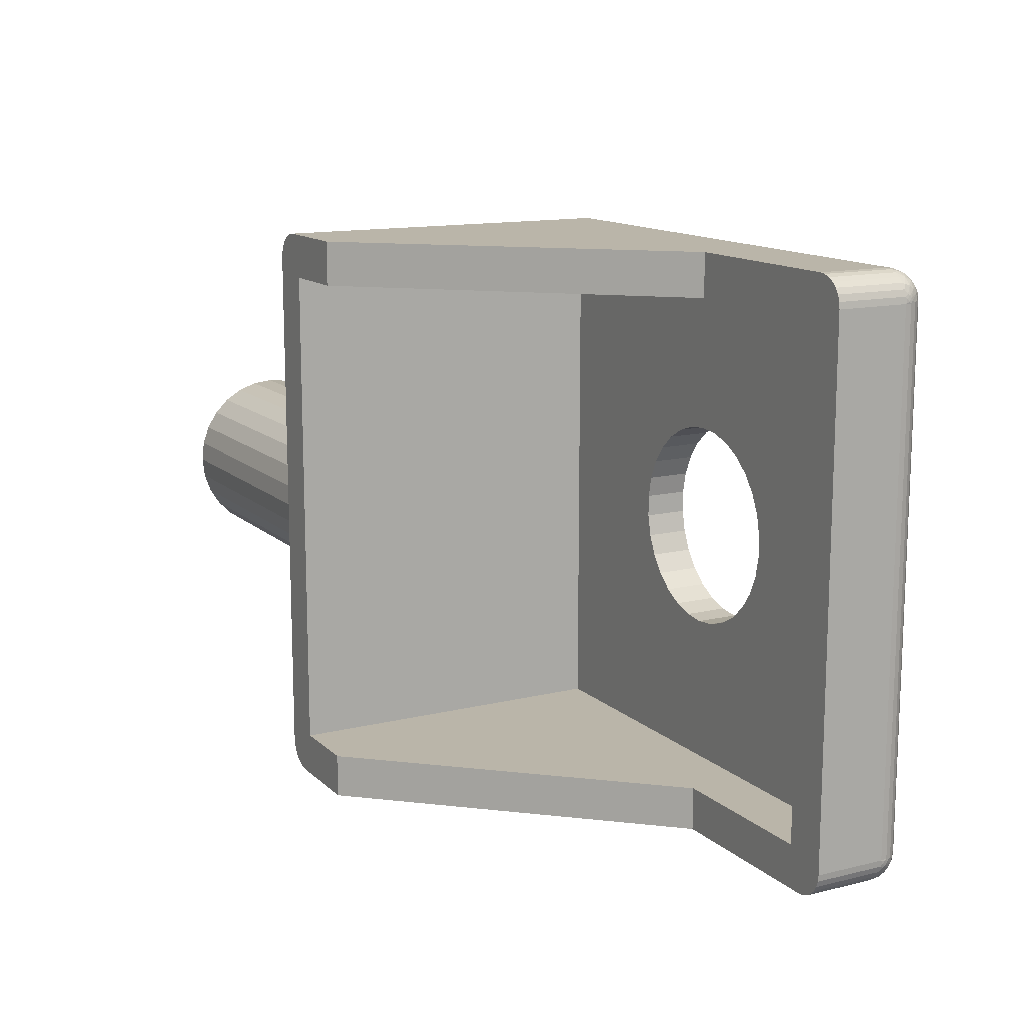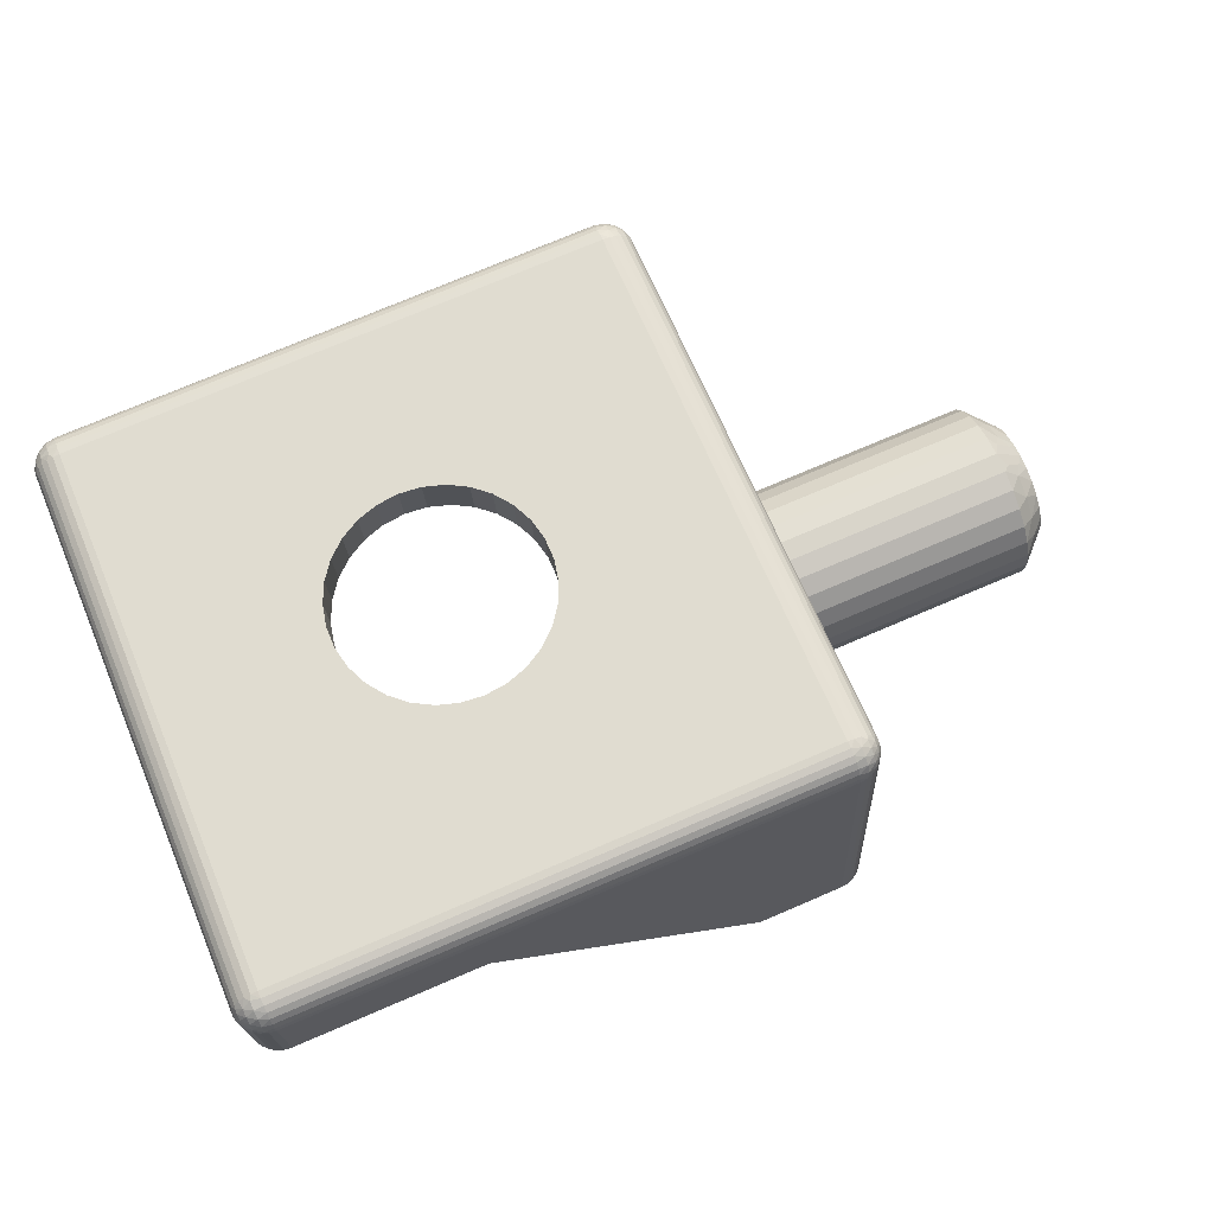
<metadata>
{"format":"obj","ext":"obj","renderer":"f3d","projection":"perspective","resolution":1024,"background":"white","views":[{"elev":13.5,"azim":58.4,"up":"+Z"},{"elev":67.5,"azim":157.1,"up":"+Y"}]}
</metadata>
<code>
v 2.693 427.2 -298.5
v 3.228 427.8 -298.3
v 3.209 427.5 -298.9
v 3.184 427 -299.3
v 2.664 426.6 -299
v 2.166 426.7 -298.3
v 2.712 427.5 -297.8
v 2.181 426.9 -297.9
v 2.189 427.1 -297.5
v 3.24 428 -297.7
v 2.221 422.9 -297.4
v 1.983 423.2 -297
v 1.986 423.2 -297.5
v 2.463 422.8 -297.8
v 2.695 422.4 -297.4
v 2.933 422.2 -297.7
v 2.929 422.1 -297
v 2.454 427.4 -297.4
v 2.192 427.2 -297
v 2.979 427.8 -297.4
v 3.243 428.1 -297
v 1.995 423.4 -297.9
v 2.945 422.4 -298.3
v 2.481 423.1 -298.5
v 2.009 423.7 -298.3
v 2.964 422.8 -298.9
v 2.51 423.7 -299
v 2.028 424 -298.6
v 2.051 424.5 -298.9
v 2.989 423.2 -299.3
v 3.018 423.8 -299.7
v 2.547 424.4 -299.4
v 2.075 424.9 -299
v 3.052 424.4 -299.9
v 2.587 425.1 -299.5
v 2.1 425.4 -299
v 3.086 425.1 -300
v 3.121 425.8 -299.9
v 2.628 425.9 -299.4
v 2.125 425.9 -298.9
v 3.155 426.4 -299.7
v 2.147 426.3 -298.6
v 22.51 432.6 -293.5
v 21.78 432.6 -293.6
v 22.58 434.1 -293.5
v 21.86 434.1 -293.6
v 21.08 432.7 -293.8
v 21.16 434.2 -293.8
v 20.45 432.7 -294.2
v 20.53 434.2 -294.2
v 19.91 432.7 -294.7
v 19.99 434.2 -294.7
v 19.48 432.8 -295.2
v 19.56 434.3 -295.2
v 19.18 432.8 -295.9
v 19.26 434.3 -295.9
v 19.03 432.8 -296.6
v 19.11 434.3 -296.6
v 19.03 432.8 -297.4
v 19.11 434.3 -297.4
v 19.18 432.8 -298.1
v 19.26 434.3 -298.1
v 19.48 432.8 -298.8
v 19.56 434.3 -298.8
v 19.91 432.7 -299.3
v 19.99 434.2 -299.3
v 20.45 432.7 -299.8
v 20.53 434.2 -299.8
v 21.08 432.7 -300.2
v 21.16 434.2 -300.2
v 21.78 432.6 -300.4
v 21.86 434.1 -300.4
v 22.51 432.6 -300.5
v 22.58 434.1 -300.5
v 11.92 421.7 -297.7
v 11.92 421.6 -297
v 11.93 421.9 -298.3
v 11.95 422.3 -298.9
v 11.98 422.8 -299.3
v 12.01 423.3 -299.7
v 12.04 424 -299.9
v 12.07 424.6 -300
v 12.11 425.3 -299.9
v 12.14 425.9 -299.7
v 12.17 426.5 -299.3
v 12.2 427 -298.9
v 12.22 427.3 -298.3
v 12.23 427.6 -297.7
v 12.23 427.6 -297
v 31.39 430.1 -307
v 25.22 430.5 -307
v 31.52 432.6 -307
v 13.54 433.6 -307
v 15.91 421.4 -307
v 12.92 421.6 -307
v 32.39 430.1 -288
v 32.52 432.6 -306
v 32.52 432.6 -288
v 32.39 430.1 -306
v 12.92 421.6 -287
v 15.91 421.4 -287
v 13.54 433.6 -287
v 25.22 430.5 -287
v 31.52 432.6 -287
v 31.39 430.1 -287
v 12.55 433.6 -288
v 12.2 427 -295.1
v 12.17 426.5 -294.7
v 12.22 427.3 -295.7
v 12.14 425.9 -294.3
v 11.92 421.6 -288
v 12.23 427.6 -296.3
v 12.11 425.3 -294.1
v 12.07 424.6 -294
v 12.04 424 -294.1
v 12.01 423.3 -294.3
v 11.98 422.8 -294.7
v 12.55 433.6 -306
v 11.95 422.3 -295.1
v 11.93 421.9 -295.7
v 11.92 421.7 -296.3
v 11.92 421.6 -306
v 23.31 434.1 -300.4
v 31.57 433.6 -306
v 24.01 434 -300.2
v 24.64 434 -299.8
v 25.18 434 -299.3
v 25.61 433.9 -298.8
v 25.91 433.9 -298.1
v 26.06 433.9 -297.4
v 26.06 433.9 -296.6
v 13.6 434.6 -288
v 13.6 434.6 -306
v 31.57 433.6 -288
v 24.01 434 -293.8
v 24.64 434 -294.2
v 23.31 434.1 -293.6
v 25.18 434 -294.7
v 25.61 433.9 -295.2
v 25.91 433.9 -295.9
v 13.42 421.6 -288.5
v 12.69 421.6 -287
v 12.48 421.6 -287.1
v 12.29 421.6 -287.2
v 12.13 421.6 -287.4
v 12.02 421.6 -287.6
v 11.94 421.6 -287.8
v 15.91 421.4 -288.5
v 13.42 421.6 -305.5
v 11.94 421.6 -306.2
v 12.02 421.6 -306.4
v 12.13 421.6 -306.6
v 12.29 421.6 -306.8
v 12.48 421.6 -306.9
v 12.69 421.6 -307
v 15.91 421.4 -305.5
v 14.02 433 -288.5
v 25.22 430.5 -288.5
v 30.99 432.2 -288.5
v 30.89 430.2 -288.5
v 14.02 433 -305.5
v 25.22 430.5 -305.5
v 30.99 432.2 -305.5
v 30.89 430.2 -305.5
v 23.23 432.6 -300.4
v 23.93 432.5 -300.2
v 24.56 432.5 -299.8
v 25.1 432.5 -299.3
v 25.53 432.4 -298.8
v 25.83 432.4 -298.1
v 25.98 432.4 -297.4
v 25.98 432.4 -296.6
v 23.93 432.5 -293.8
v 24.56 432.5 -294.2
v 23.23 432.6 -293.6
v 25.1 432.5 -294.7
v 25.53 432.4 -295.2
v 25.83 432.4 -295.9
v 31.82 430.1 -287.1
v 32.01 430.1 -287.2
v 31.61 430.1 -287
v 32.17 430.1 -287.4
v 32.29 430.1 -287.6
v 32.36 430.1 -287.8
v 31.61 430.1 -307
v 32.36 430.1 -306.2
v 31.82 430.1 -306.9
v 32.29 430.1 -306.4
v 32.01 430.1 -306.8
v 32.17 430.1 -306.6
v 3.24 428 -296.3
v 3.228 427.8 -295.7
v 3.209 427.5 -295.1
v 3.184 427 -294.7
v 3.155 426.4 -294.3
v 3.121 425.8 -294.1
v 3.086 425.1 -294
v 3.052 424.4 -294.1
v 3.018 423.8 -294.3
v 2.989 423.2 -294.7
v 2.964 422.8 -295.1
v 2.945 422.4 -295.7
v 2.933 422.2 -296.3
v 1.986 423.2 -296.5
v 1.995 423.4 -296.1
v 2.009 423.7 -295.7
v 2.028 424 -295.4
v 2.051 424.5 -295.1
v 2.166 426.7 -295.7
v 2.075 424.9 -295
v 2.1 425.4 -295
v 2.125 425.9 -295.1
v 2.147 426.3 -295.4
v 2.189 427.1 -296.5
v 2.181 426.9 -296.1
v 2.481 423.1 -295.5
v 2.51 423.7 -295
v 2.463 422.8 -296.2
v 2.454 427.4 -296.6
v 2.712 427.5 -296.2
v 2.979 427.8 -296.6
v 2.221 422.9 -296.6
v 2.695 422.4 -296.6
v 2.693 427.2 -295.5
v 2.664 426.6 -295
v 2.628 425.9 -294.6
v 2.587 425.1 -294.5
v 2.547 424.4 -294.6
v 31.74 432.6 -287
v 31.95 432.6 -287.1
v 32.14 432.6 -287.2
v 32.3 432.6 -287.4
v 32.42 432.6 -287.6
v 32.49 432.6 -287.8
v 32.12 432.9 -287.2
v 31.84 432.8 -287.1
v 32.13 433.1 -287.3
v 31.85 433 -287.2
v 32.35 433 -287.6
v 32.14 433.3 -287.5
v 32.35 433.1 -287.7
v 31.79 433.6 -288
v 31.57 433.6 -287.8
v 32.48 432.9 -287.9
v 32.5 432.8 -288
v 32.44 433 -288
v 32.36 433.2 -287.9
v 32.34 432.9 -287.5
v 32.48 432.8 -287.8
v 32.33 432.7 -287.4
v 32.48 432.8 -287.8
v 32.47 432.7 -287.7
v 32.51 432.7 -288
v 31.53 432.9 -287
v 32.51 432.7 -287.9
v 32.51 432.6 -287.9
v 31.88 433.6 -287.9
v 32 433.5 -288
v 31.87 433.5 -287.6
v 31.57 433.5 -287.6
v 31.56 433.4 -287.4
v 31.86 433.3 -287.3
v 31.55 433.3 -287.2
v 32.15 433.4 -287.8
v 32.18 433.4 -288
v 31.54 433.1 -287.1
v 32.33 433.2 -288
v 32.49 432.6 -306.2
v 32.42 432.6 -306.4
v 32.3 432.6 -306.6
v 32.14 432.6 -306.8
v 31.95 432.6 -306.9
v 31.74 432.6 -307
v 32.5 432.8 -306
v 32.44 433 -306
v 32.33 433.2 -306
v 32.18 433.4 -306
v 32 433.5 -306
v 31.79 433.6 -306
v 13.56 433.8 -287
v 13.57 434 -287.1
v 13.58 434.2 -287.2
v 13.58 434.4 -287.4
v 13.59 434.5 -287.6
v 13.59 434.5 -287.8
v 12.57 433.6 -287.8
v 12.64 433.6 -287.6
v 12.76 433.6 -287.4
v 12.92 433.6 -287.2
v 13.11 433.6 -287.1
v 13.32 433.6 -287
v 32.15 433.4 -306.2
v 32.14 433.3 -306.5
v 31.87 433.5 -306.4
v 31.88 433.6 -306.1
v 32.35 433 -306.4
v 32.13 433.1 -306.7
v 32.34 432.9 -306.5
v 31.53 432.9 -307
v 32.47 432.7 -306.3
v 32.33 432.7 -306.6
v 32.35 433.1 -306.3
v 32.48 432.8 -306.2
v 32.36 433.2 -306.1
v 32.48 432.8 -306.2
v 32.48 432.9 -306.1
v 32.51 432.6 -306.1
v 31.57 433.6 -306.2
v 32.51 432.7 -306.1
v 32.51 432.7 -306
v 31.84 432.8 -306.9
v 31.85 433 -306.8
v 31.54 433.1 -306.9
v 31.55 433.3 -306.8
v 31.86 433.3 -306.7
v 31.56 433.4 -306.6
v 32.12 432.9 -306.8
v 31.57 433.5 -306.4
v 12.99 434.2 -287.4
v 12.99 434.3 -287.6
v 12.76 434.1 -287.7
v 13.28 434.5 -287.7
v 13.37 434.6 -288
v 13.16 434.5 -288
v 13 434.4 -287.9
v 12.98 434 -287.3
v 12.75 434 -287.5
v 12.75 433.8 -287.4
v 13.28 434.4 -287.4
v 12.96 433.7 -287.2
v 13.26 434.1 -287.2
v 13.25 433.9 -287.1
v 12.57 433.8 -287.9
v 12.58 433.8 -288
v 12.61 433.9 -287.9
v 12.61 433.9 -288
v 12.56 433.7 -287.9
v 12.6 433.7 -287.7
v 12.6 433.8 -287.7
v 12.61 433.8 -287.8
v 12.55 433.7 -288
v 12.67 434.1 -288
v 12.77 434.2 -287.8
v 12.8 434.2 -288
v 12.96 434.4 -288
v 13.56 433.8 -307
v 13.57 434 -306.9
v 13.58 434.2 -306.8
v 13.58 434.4 -306.6
v 13.59 434.5 -306.4
v 13.59 434.5 -306.2
v 12.58 433.8 -306
v 12.67 434.1 -306
v 12.8 434.2 -306
v 12.96 434.4 -306
v 13.16 434.5 -306
v 13.37 434.6 -306
v 12.99 434.2 -306.6
v 12.98 434 -306.7
v 12.75 434 -306.5
v 13.25 433.9 -306.9
v 13.32 433.6 -307
v 13.11 433.6 -306.9
v 12.96 433.7 -306.8
v 12.99 434.3 -306.4
v 12.76 434.1 -306.3
v 12.77 434.2 -306.2
v 13.26 434.1 -306.8
v 13 434.4 -306.1
v 13.28 434.4 -306.6
v 13.28 434.5 -306.3
v 12.56 433.7 -306.1
v 12.57 433.6 -306.2
v 12.6 433.8 -306.3
v 12.6 433.7 -306.3
v 12.57 433.8 -306.1
v 12.61 433.9 -306
v 12.61 433.9 -306.1
v 12.61 433.8 -306.2
v 12.55 433.7 -306.1
v 12.64 433.6 -306.4
v 12.75 433.8 -306.6
v 12.76 433.6 -306.6
v 12.92 433.6 -306.8
f 1 2 3
f 1 4 5
f 1 5 6
f 7 8 9
f 7 10 2
f 7 2 1
f 7 1 8
f 11 12 13
f 11 13 14
f 15 16 17
f 15 17 12
f 15 12 11
f 15 14 16
f 15 11 14
f 18 9 19
f 18 7 9
f 20 19 21
f 20 21 10
f 20 10 7
f 20 18 19
f 20 7 18
f 14 13 22
f 14 23 16
f 24 22 25
f 24 26 23
f 24 23 14
f 24 14 22
f 27 28 29
f 27 25 28
f 27 30 26
f 27 31 30
f 27 24 25
f 27 26 24
f 32 29 33
f 32 34 31
f 32 27 29
f 32 31 27
f 35 33 36
f 35 37 34
f 35 38 37
f 35 34 32
f 35 32 33
f 39 36 40
f 39 41 38
f 39 35 36
f 39 38 35
f 5 42 6
f 5 40 42
f 5 4 41
f 5 39 40
f 5 41 39
f 1 6 8
f 1 3 4
f 43 44 45
f 45 44 46
f 46 47 48
f 44 47 46
f 48 49 50
f 47 49 48
f 50 51 52
f 49 51 50
f 52 53 54
f 51 53 52
f 54 55 56
f 53 55 54
f 56 57 58
f 55 57 56
f 58 59 60
f 57 59 58
f 60 61 62
f 59 61 60
f 62 63 64
f 61 63 62
f 64 65 66
f 63 65 64
f 66 67 68
f 65 67 66
f 68 69 70
f 67 69 68
f 70 71 72
f 69 71 70
f 72 73 74
f 71 73 72
f 75 17 16
f 75 16 23
f 75 76 17
f 77 75 23
f 78 23 26
f 78 26 30
f 78 77 23
f 79 78 30
f 80 30 31
f 80 31 34
f 80 79 30
f 81 34 37
f 81 80 34
f 82 37 38
f 82 81 37
f 83 38 41
f 83 82 38
f 84 41 4
f 84 83 41
f 85 84 4
f 86 4 3
f 86 85 4
f 87 3 2
f 87 86 3
f 88 2 10
f 88 87 2
f 89 10 21
f 89 88 10
f 90 91 92
f 91 93 92
f 91 94 93
f 94 95 93
f 96 97 98
f 99 97 96
f 100 101 102
f 102 101 103
f 103 104 102
f 103 105 104
f 106 107 108
f 106 109 107
f 106 110 111
f 108 110 106
f 106 112 109
f 110 113 111
f 113 114 111
f 106 89 112
f 114 115 111
f 115 116 111
f 116 117 111
f 89 118 88
f 88 118 87
f 87 118 86
f 106 118 89
f 118 85 86
f 117 119 111
f 118 84 85
f 119 120 111
f 120 121 111
f 84 122 83
f 83 122 82
f 82 122 81
f 81 122 80
f 80 122 79
f 79 122 78
f 78 122 77
f 77 122 75
f 118 122 84
f 76 111 121
f 122 76 75
f 123 124 74
f 125 124 123
f 126 124 125
f 127 124 126
f 128 124 127
f 129 124 128
f 130 124 129
f 131 124 130
f 132 50 52
f 74 124 133
f 134 124 131
f 52 54 132
f 132 48 50
f 54 56 132
f 132 46 48
f 56 58 132
f 132 45 46
f 58 60 132
f 135 134 136
f 137 134 135
f 45 134 137
f 132 134 45
f 62 133 60
f 64 133 62
f 66 133 64
f 60 133 132
f 134 138 136
f 66 68 133
f 134 139 138
f 68 70 133
f 134 140 139
f 70 72 133
f 134 131 140
f 72 74 133
f 141 100 142
f 141 142 143
f 141 143 144
f 141 144 145
f 141 145 146
f 141 146 147
f 141 147 111
f 101 100 141
f 148 101 141
f 76 141 111
f 149 76 122
f 149 122 150
f 149 150 151
f 149 151 152
f 153 149 152
f 154 149 153
f 155 149 154
f 95 149 155
f 94 156 149
f 94 149 95
f 149 141 76
f 157 148 141
f 158 148 157
f 159 160 158
f 159 158 157
f 149 161 157
f 149 157 141
f 156 161 149
f 156 162 161
f 163 161 162
f 164 163 162
f 163 164 160
f 163 160 159
f 49 157 51
f 163 165 73
f 53 51 157
f 163 166 165
f 163 167 166
f 163 168 167
f 163 169 168
f 163 170 169
f 47 157 49
f 163 171 170
f 163 172 171
f 163 159 172
f 55 53 157
f 163 73 161
f 44 157 47
f 57 55 157
f 43 157 44
f 59 57 157
f 161 61 59
f 161 63 61
f 161 65 63
f 161 59 157
f 159 173 174
f 159 175 173
f 159 43 175
f 159 157 43
f 176 159 174
f 67 65 161
f 177 159 176
f 69 67 161
f 178 159 177
f 71 69 161
f 172 159 178
f 73 71 161
f 101 158 103
f 148 158 101
f 156 91 162
f 94 91 156
f 179 160 180
f 181 160 179
f 105 160 181
f 103 160 105
f 158 160 103
f 160 182 180
f 160 183 182
f 160 184 183
f 160 96 184
f 91 164 162
f 91 90 164
f 164 99 160
f 160 99 96
f 90 185 164
f 164 186 99
f 185 187 164
f 164 188 186
f 187 189 164
f 164 190 188
f 189 190 164
f 112 89 21
f 112 21 191
f 109 191 192
f 109 112 191
f 107 192 193
f 107 109 192
f 108 193 194
f 108 107 193
f 110 194 195
f 110 195 196
f 110 108 194
f 113 196 197
f 113 110 196
f 114 113 197
f 115 197 198
f 115 198 199
f 115 114 197
f 116 199 200
f 116 115 199
f 117 116 200
f 119 200 201
f 119 117 200
f 120 201 202
f 120 119 201
f 121 202 203
f 121 203 17
f 121 120 202
f 76 121 17
f 12 204 205
f 12 205 206
f 12 206 207
f 12 207 208
f 209 208 210
f 209 210 211
f 209 211 212
f 209 212 213
f 29 28 25
f 29 25 22
f 214 209 215
f 36 33 29
f 36 22 13
f 36 29 22
f 8 19 9
f 6 214 19
f 6 42 40
f 6 40 36
f 6 13 12
f 6 12 208
f 6 208 209
f 6 209 214
f 6 36 13
f 6 19 8
f 73 165 74
f 74 165 123
f 123 166 125
f 165 166 123
f 125 167 126
f 166 167 125
f 126 168 127
f 167 168 126
f 127 169 128
f 168 169 127
f 128 170 129
f 169 170 128
f 129 171 130
f 170 171 129
f 130 172 131
f 171 172 130
f 131 178 140
f 172 178 131
f 140 177 139
f 178 177 140
f 139 176 138
f 177 176 139
f 138 174 136
f 176 174 138
f 136 173 135
f 174 173 136
f 135 175 137
f 173 175 135
f 137 43 45
f 175 43 137
f 216 200 217
f 216 217 206
f 218 205 204
f 218 203 202
f 218 202 216
f 218 216 205
f 219 19 214
f 219 214 220
f 221 21 19
f 221 191 21
f 221 220 191
f 221 19 219
f 221 219 220
f 222 204 12
f 222 218 204
f 223 12 17
f 223 17 203
f 223 203 218
f 223 222 12
f 223 218 222
f 220 214 215
f 220 192 191
f 224 215 209
f 224 193 192
f 224 192 220
f 224 220 215
f 225 213 212
f 225 209 213
f 225 194 193
f 225 195 194
f 225 193 224
f 225 224 209
f 226 212 211
f 226 196 195
f 226 225 212
f 226 195 225
f 227 211 210
f 227 197 196
f 227 198 197
f 227 226 211
f 227 196 226
f 228 210 208
f 228 199 198
f 228 227 210
f 228 198 227
f 217 207 206
f 217 208 207
f 217 200 199
f 217 228 208
f 217 199 228
f 216 206 205
f 216 201 200
f 216 202 201
f 104 105 181
f 229 181 179
f 229 104 181
f 230 179 180
f 230 229 179
f 231 180 182
f 231 230 180
f 232 182 183
f 232 231 182
f 233 183 184
f 233 232 183
f 234 184 96
f 234 233 184
f 98 234 96
f 235 236 230
f 235 237 238
f 235 238 236
f 239 240 237
f 239 241 240
f 242 134 243
f 244 245 246
f 244 246 247
f 244 247 241
f 248 237 235
f 248 239 237
f 249 241 239
f 249 244 241
f 250 231 232
f 250 232 233
f 250 235 231
f 250 248 235
f 251 239 248
f 251 249 239
f 252 233 234
f 252 250 233
f 252 248 250
f 252 251 248
f 253 98 245
f 253 245 244
f 229 254 104
f 255 98 253
f 255 244 249
f 255 249 251
f 255 253 244
f 256 234 98
f 256 255 251
f 256 252 234
f 256 251 252
f 256 98 255
f 257 258 242
f 257 242 243
f 259 260 261
f 259 243 260
f 259 257 243
f 262 261 263
f 262 259 261
f 264 265 258
f 264 257 259
f 264 258 257
f 238 266 254
f 238 263 266
f 238 262 263
f 240 264 259
f 240 259 262
f 247 267 265
f 247 246 267
f 247 265 264
f 236 229 230
f 236 238 254
f 236 254 229
f 237 262 238
f 237 240 262
f 241 247 264
f 241 264 240
f 235 230 231
f 97 99 186
f 268 186 188
f 268 97 186
f 269 188 190
f 269 268 188
f 270 190 189
f 270 269 190
f 271 189 187
f 271 270 189
f 272 187 185
f 272 271 187
f 273 185 90
f 273 272 185
f 92 273 90
f 98 97 274
f 245 274 275
f 245 98 274
f 246 245 275
f 267 275 276
f 267 246 275
f 265 276 277
f 265 267 276
f 258 278 279
f 258 277 278
f 258 265 277
f 242 258 279
f 134 279 124
f 134 242 279
f 280 104 254
f 280 102 104
f 281 254 266
f 281 280 254
f 282 266 263
f 282 281 266
f 283 263 261
f 283 282 263
f 284 261 260
f 284 260 243
f 284 283 261
f 285 284 243
f 132 243 134
f 132 285 243
f 286 111 147
f 286 106 111
f 287 147 146
f 287 286 147
f 288 146 145
f 288 287 146
f 289 145 144
f 289 288 145
f 290 144 143
f 290 289 144
f 291 143 142
f 291 290 143
f 102 142 100
f 102 291 142
f 292 278 277
f 292 293 294
f 292 295 278
f 292 294 295
f 296 297 293
f 296 298 297
f 273 92 299
f 300 268 269
f 300 269 301
f 300 301 298
f 302 293 292
f 302 296 293
f 303 298 296
f 303 300 298
f 304 277 276
f 304 276 275
f 304 292 277
f 304 302 292
f 305 296 302
f 305 303 296
f 306 275 274
f 306 304 275
f 306 302 304
f 306 305 302
f 307 97 268
f 307 268 300
f 279 308 124
f 309 300 303
f 309 97 307
f 309 303 305
f 309 307 300
f 310 274 97
f 310 306 274
f 310 305 306
f 310 97 309
f 310 309 305
f 311 272 273
f 311 273 299
f 312 313 314
f 312 299 313
f 312 311 299
f 315 314 316
f 315 312 314
f 317 271 272
f 317 311 312
f 317 272 311
f 294 318 308
f 294 316 318
f 294 315 316
f 297 317 312
f 297 312 315
f 301 269 270
f 301 270 271
f 301 271 317
f 295 279 278
f 295 294 308
f 295 308 279
f 293 315 294
f 293 297 315
f 298 317 297
f 298 301 317
f 319 320 321
f 322 284 285
f 322 323 324
f 322 324 325
f 322 325 320
f 322 285 323
f 326 327 328
f 326 319 327
f 329 283 284
f 329 284 322
f 329 320 319
f 329 322 320
f 330 288 289
f 330 289 290
f 330 328 288
f 330 326 328
f 331 281 282
f 331 282 283
f 331 283 329
f 331 319 326
f 331 329 319
f 332 290 291
f 332 280 281
f 332 291 280
f 332 281 331
f 332 330 290
f 332 326 330
f 332 331 326
f 333 334 106
f 333 335 336
f 333 336 334
f 337 106 286
f 337 338 339
f 337 339 340
f 337 286 338
f 341 337 340
f 341 340 335
f 285 132 323
f 341 333 106
f 341 106 337
f 341 335 333
f 102 280 291
f 336 342 334
f 343 344 342
f 343 336 335
f 343 342 336
f 321 335 340
f 321 343 335
f 325 345 344
f 325 324 345
f 325 344 343
f 338 286 287
f 327 321 340
f 327 340 339
f 320 343 321
f 320 325 343
f 328 287 288
f 328 339 338
f 328 327 339
f 328 338 287
f 319 321 327
f 299 92 93
f 299 93 346
f 313 346 347
f 313 299 346
f 314 347 348
f 314 313 347
f 316 348 349
f 316 314 348
f 318 349 350
f 318 316 349
f 308 350 351
f 308 318 350
f 124 351 133
f 124 308 351
f 352 106 334
f 352 118 106
f 353 334 342
f 353 352 334
f 354 342 344
f 354 353 342
f 355 344 345
f 355 354 344
f 356 345 324
f 356 324 323
f 356 355 345
f 357 356 323
f 133 323 132
f 133 357 323
f 358 359 360
f 361 347 346
f 361 362 363
f 361 363 364
f 361 364 359
f 361 346 362
f 365 366 367
f 365 358 366
f 368 348 347
f 368 347 361
f 368 359 358
f 368 361 359
f 369 354 355
f 369 355 356
f 369 367 354
f 369 365 367
f 370 350 349
f 370 349 348
f 370 348 368
f 370 358 365
f 370 368 358
f 371 356 357
f 371 351 350
f 371 357 351
f 371 350 370
f 371 369 356
f 371 365 369
f 371 370 365
f 372 373 118
f 372 374 375
f 372 375 373
f 376 118 352
f 376 377 378
f 376 378 379
f 376 352 377
f 380 376 379
f 380 379 374
f 346 93 362
f 380 372 118
f 380 118 376
f 380 374 372
f 133 351 357
f 375 381 373
f 382 383 381
f 382 375 374
f 382 381 375
f 360 374 379
f 360 382 374
f 364 384 383
f 364 363 384
f 364 383 382
f 377 352 353
f 366 360 379
f 366 379 378
f 359 382 360
f 359 364 382
f 367 353 354
f 367 378 377
f 367 366 378
f 367 377 353
f 358 360 366
f 362 95 155
f 362 93 95
f 363 155 154
f 363 362 155
f 384 154 153
f 384 363 154
f 383 153 152
f 383 384 153
f 381 152 151
f 381 383 152
f 373 151 150
f 373 381 151
f 118 150 122
f 118 373 150

</code>
